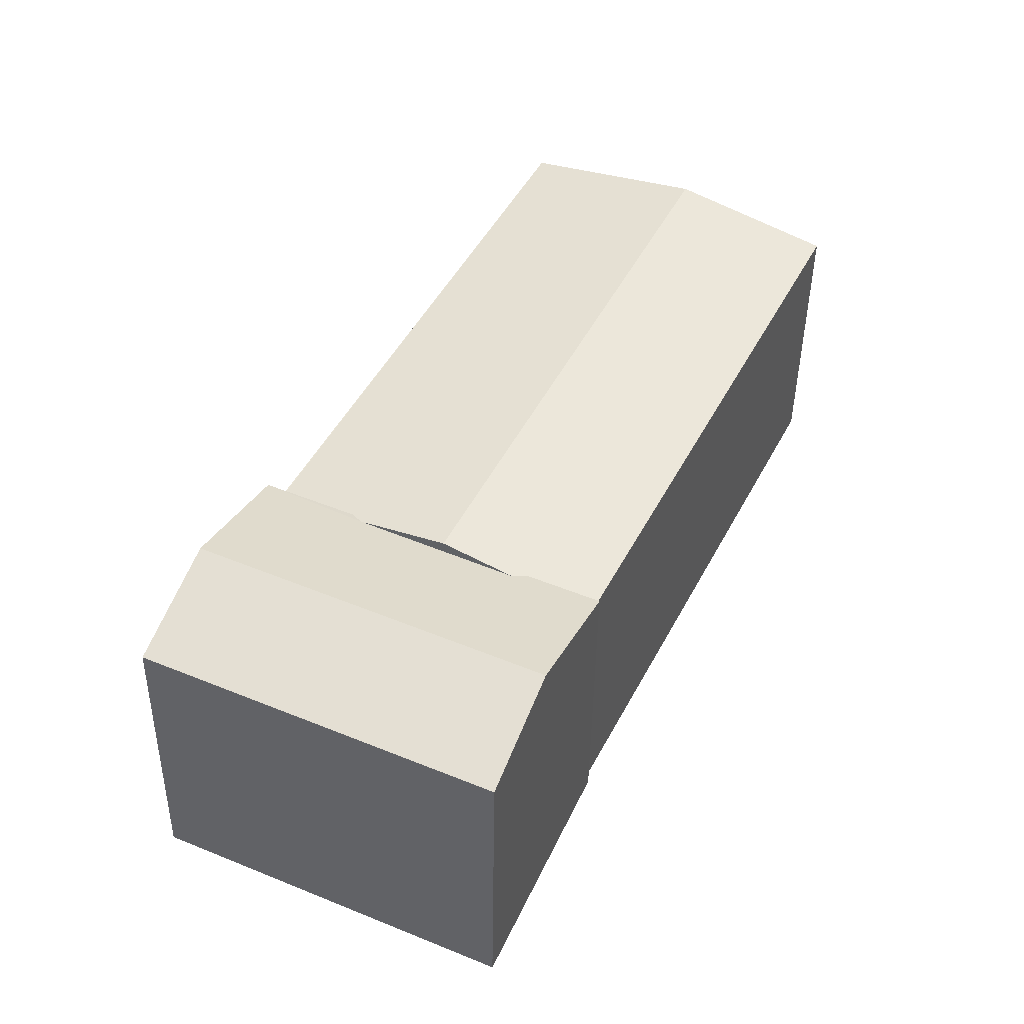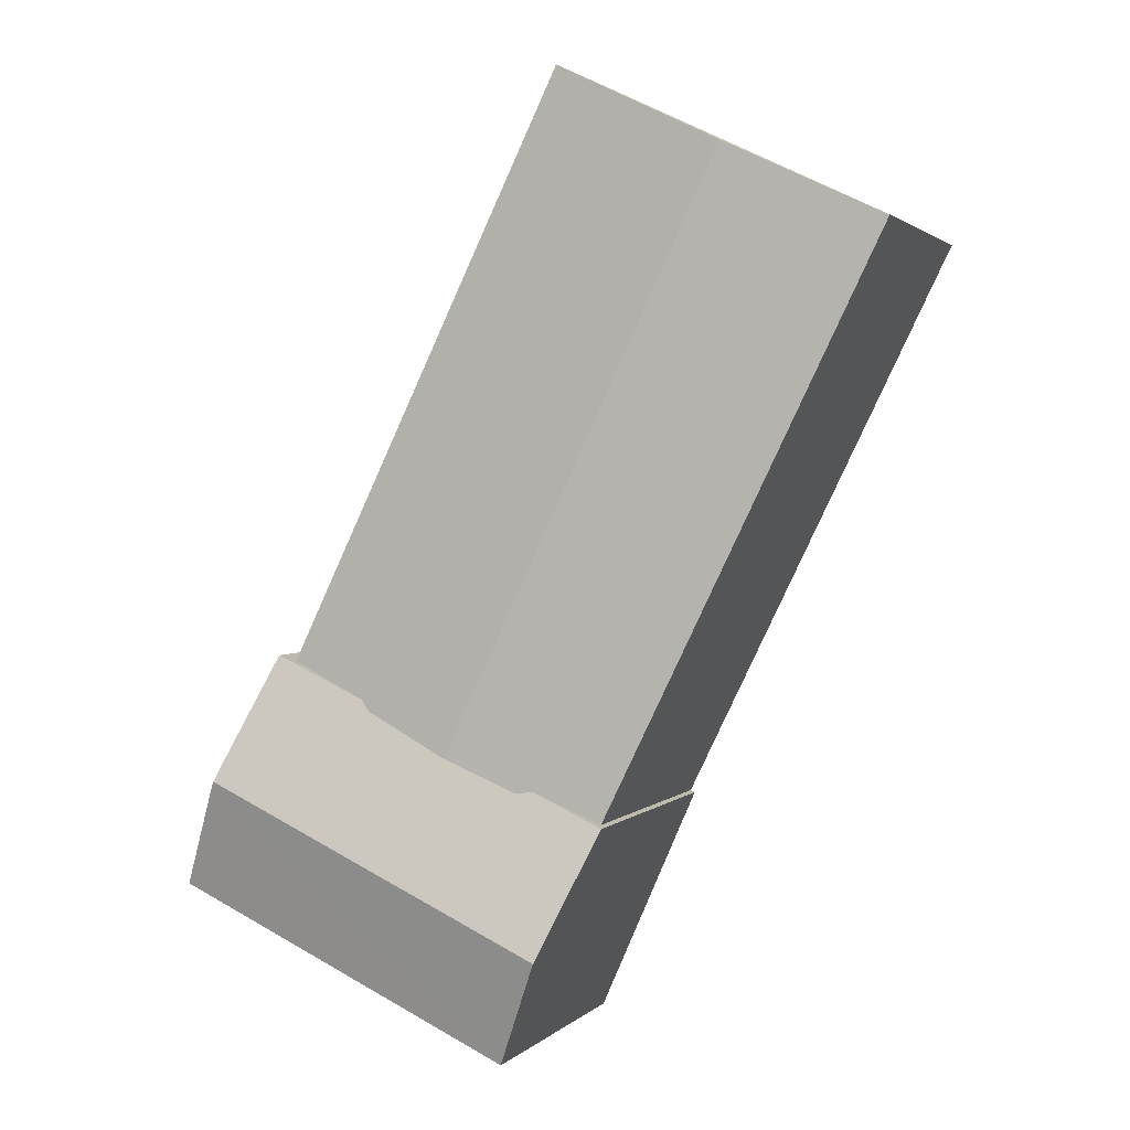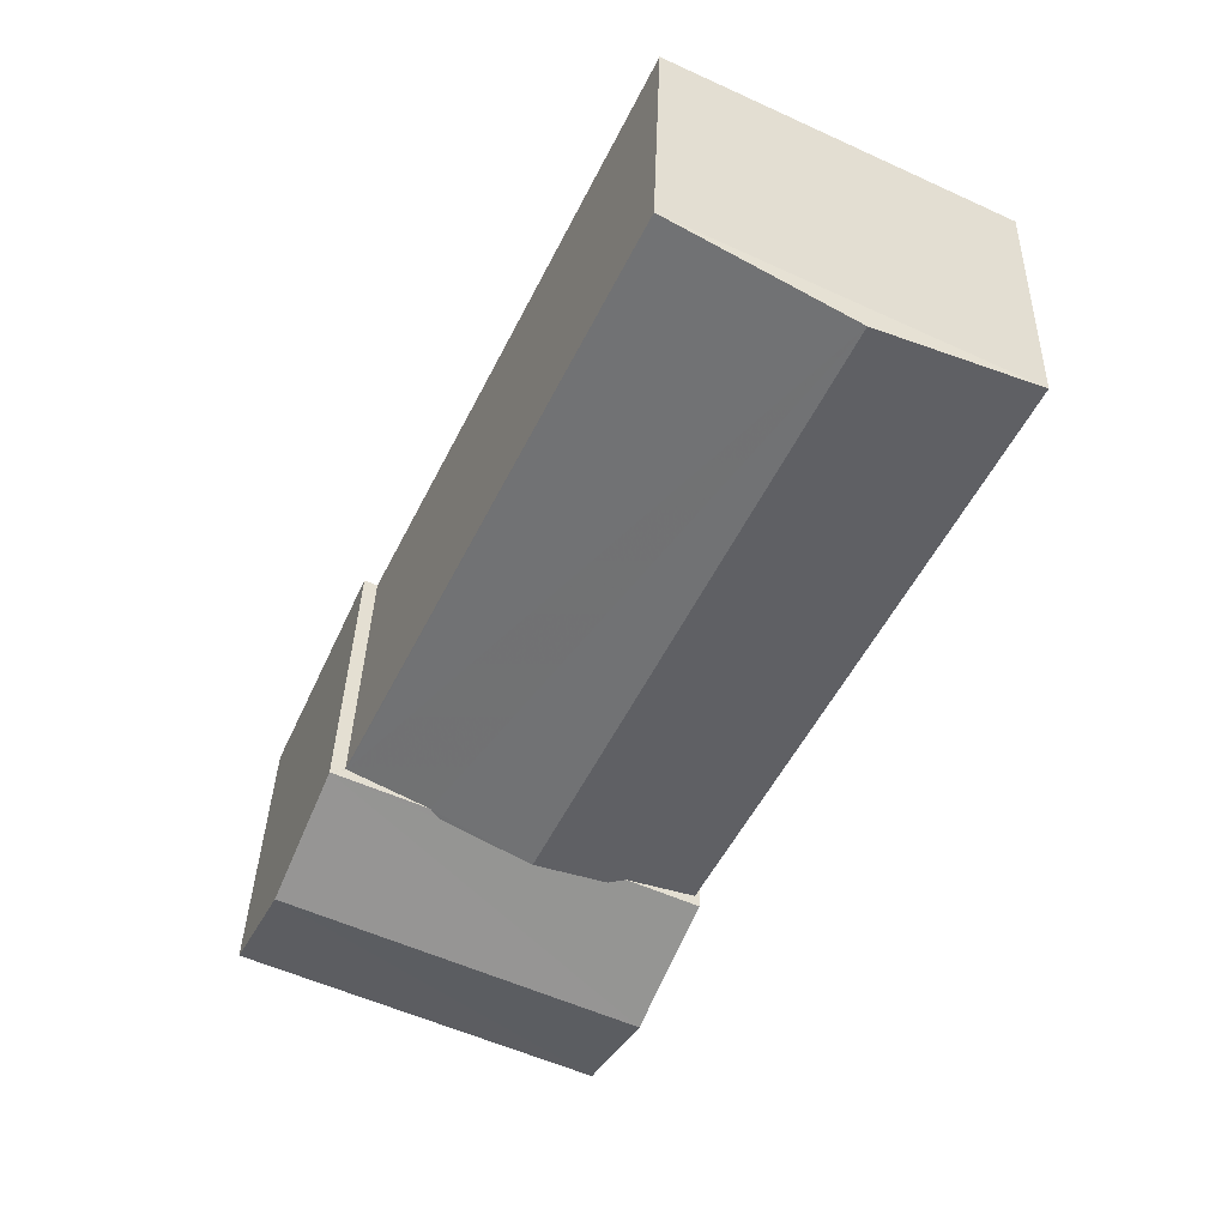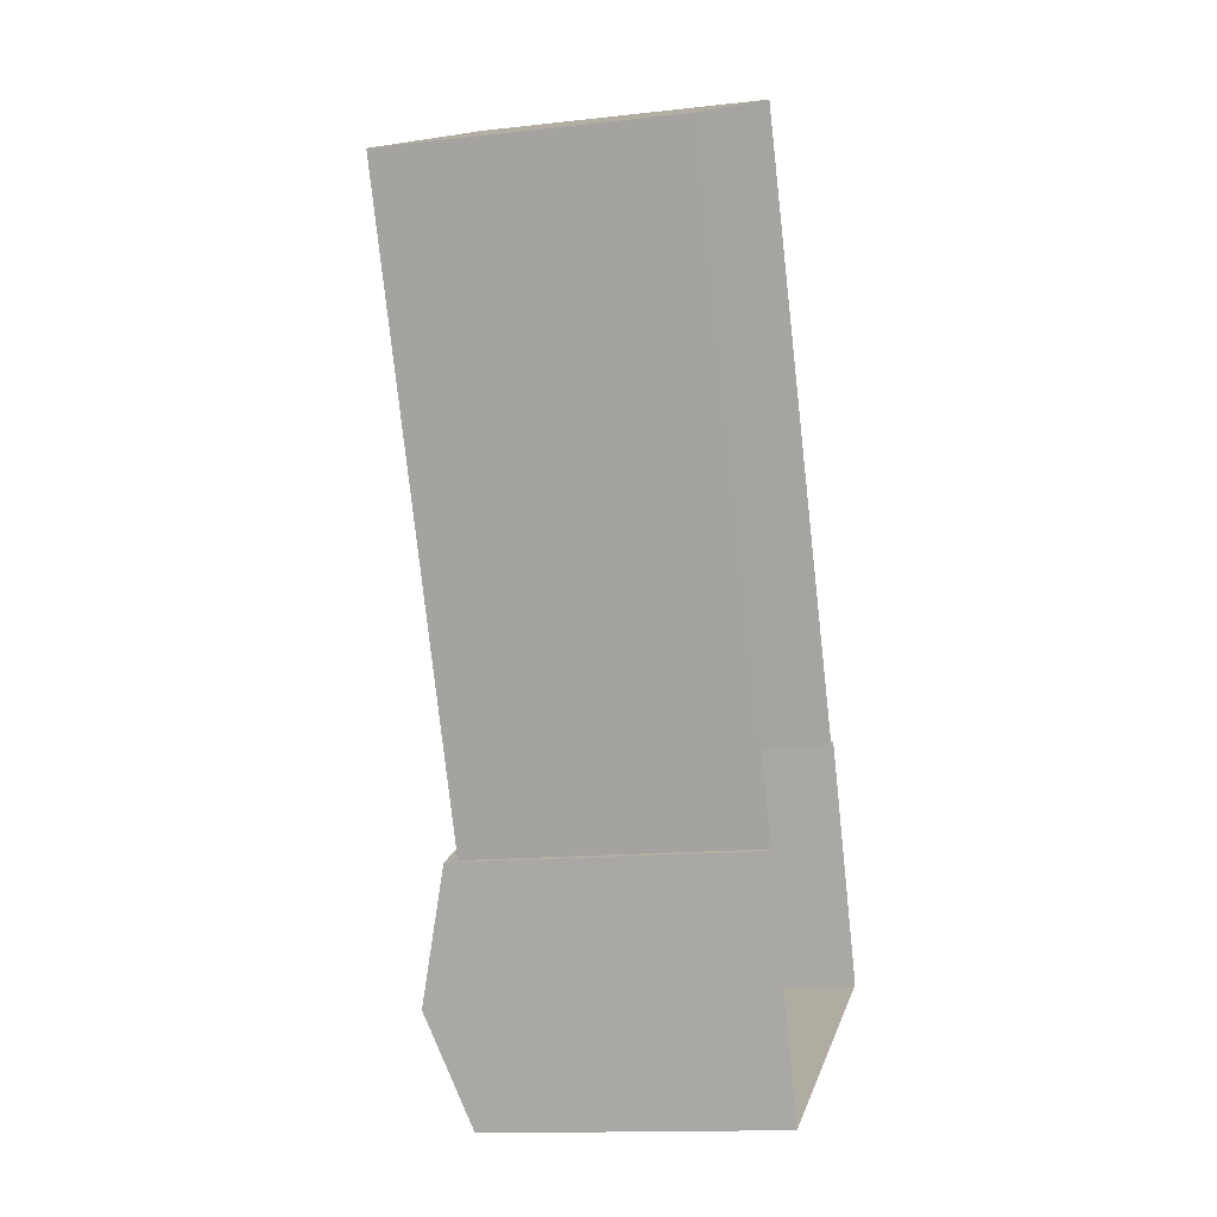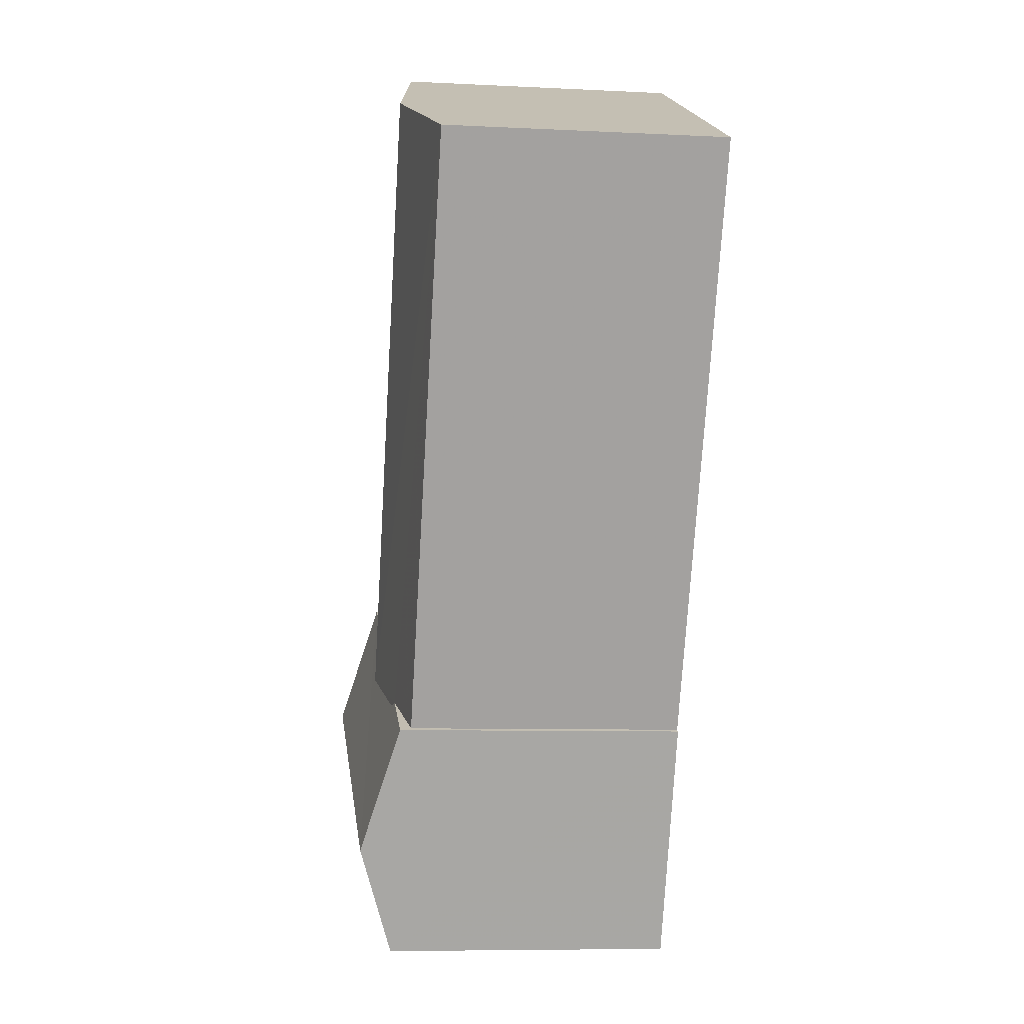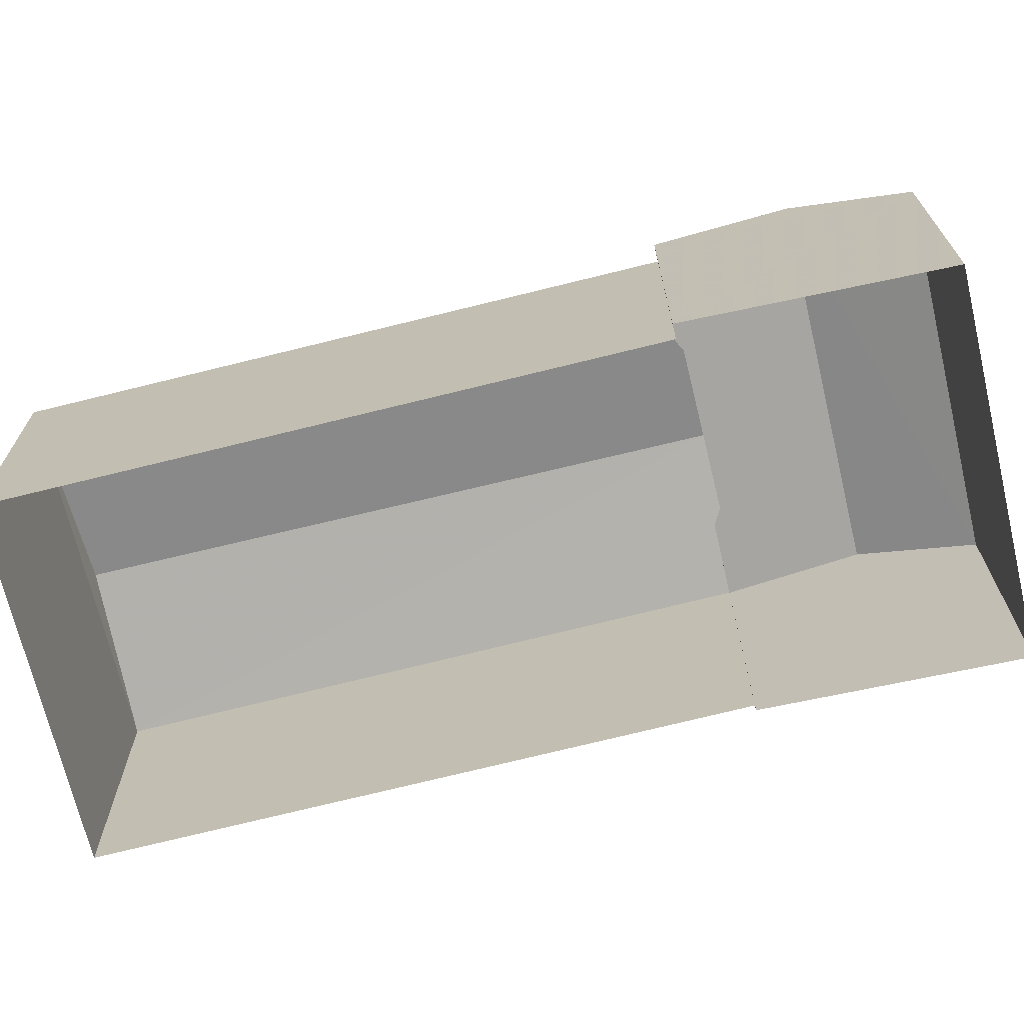
<metadata>
{"format":"obj","ext":"obj","renderer":"f3d","projection":"perspective","resolution":1024,"background":"white","views":[{"elev":-43.7,"azim":-0.7,"up":"+Y"},{"elev":1.7,"azim":20.4,"up":"+Y"},{"elev":36.7,"azim":1.7,"up":"+Y"},{"elev":-13.5,"azim":104.6,"up":"+Y"},{"elev":-8.1,"azim":82.1,"up":"+Y"},{"elev":-70.7,"azim":-101.8,"up":"+Z"}]}
</metadata>
<code>
v -1.251e+04 -3.383e+04 36.67
v -1.251e+04 -3.384e+04 36.66
v -1.251e+04 -3.383e+04 36.67
v -1.252e+04 -3.384e+04 36.66
v -1.252e+04 -3.384e+04 36.66
v -1.252e+04 -3.385e+04 36.66
v -1.251e+04 -3.384e+04 36.66
v -1.251e+04 -3.385e+04 36.66
v -1.251e+04 -3.385e+04 43.68
v -1.251e+04 -3.385e+04 44.55
v -1.252e+04 -3.384e+04 44.55
v -1.252e+04 -3.385e+04 43.68
v -1.252e+04 -3.384e+04 43.68
v -1.251e+04 -3.384e+04 43.68
v -1.251e+04 -3.384e+04 43.68
v -1.252e+04 -3.384e+04 43.72
v -1.252e+04 -3.384e+04 43.68
v -1.251e+04 -3.384e+04 43.74
v -1.252e+04 -3.384e+04 44.04
v -1.251e+04 -3.383e+04 43.4
v -1.251e+04 -3.384e+04 43.4
v -1.251e+04 -3.383e+04 44.04
v -1.252e+04 -3.384e+04 43.41
v -1.251e+04 -3.383e+04 43.4
v -1.252e+04 -3.384e+04 43.4
f 1 2 3
f 3 2 4
f 5 4 6
f 2 7 8
f 6 2 8
f 4 2 6
f 9 10 11
f 9 11 12
f 13 11 10
f 14 15 10
f 16 13 10
f 17 13 16
f 18 16 10
f 15 18 10
f 19 15 20
f 20 15 21
f 18 15 19
f 20 22 19
f 17 22 23
f 16 19 17
f 19 22 17
f 23 22 24
f 25 23 24
f 10 9 14
f 11 13 12
f 12 5 6
f 12 13 5
f 5 25 4
f 23 13 17
f 13 25 5
f 23 25 13
f 2 21 7
f 7 21 14
f 21 15 14
f 9 8 7
f 14 9 7
f 9 6 8
f 9 12 6
f 22 20 24
f 18 19 16
f 25 24 3
f 4 25 3
f 20 1 3
f 24 20 3
f 21 1 20
f 21 2 1

</code>
